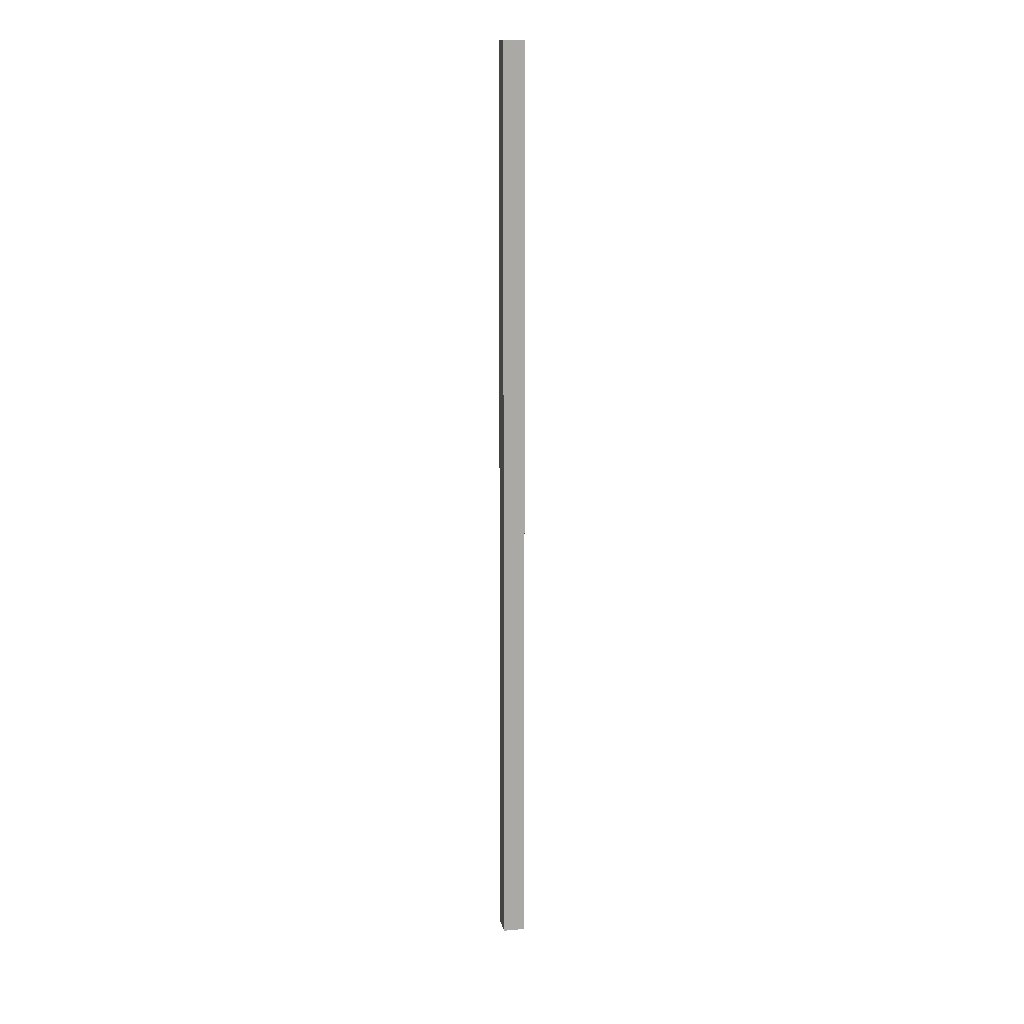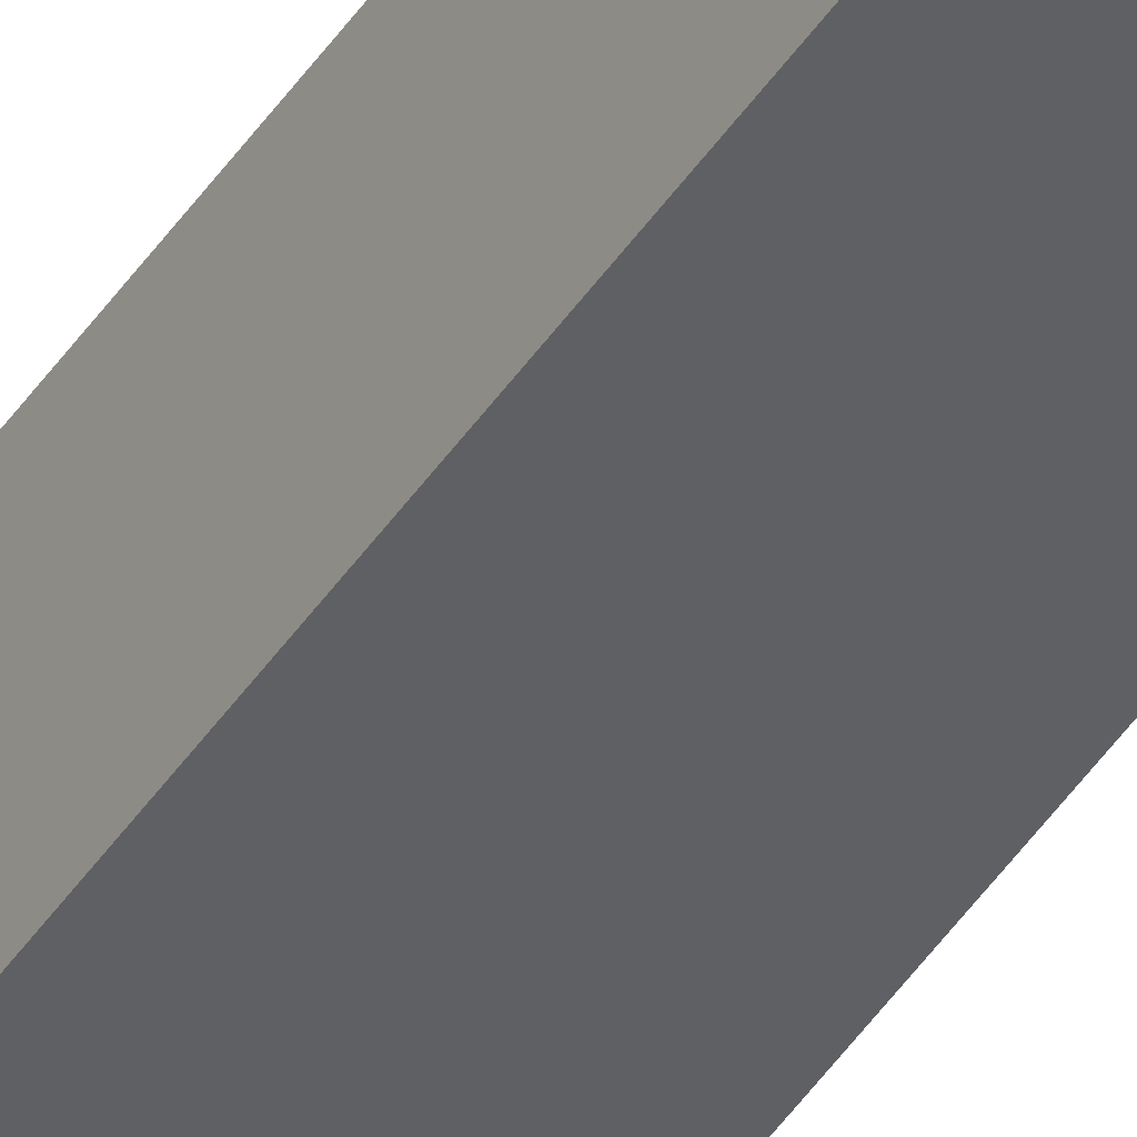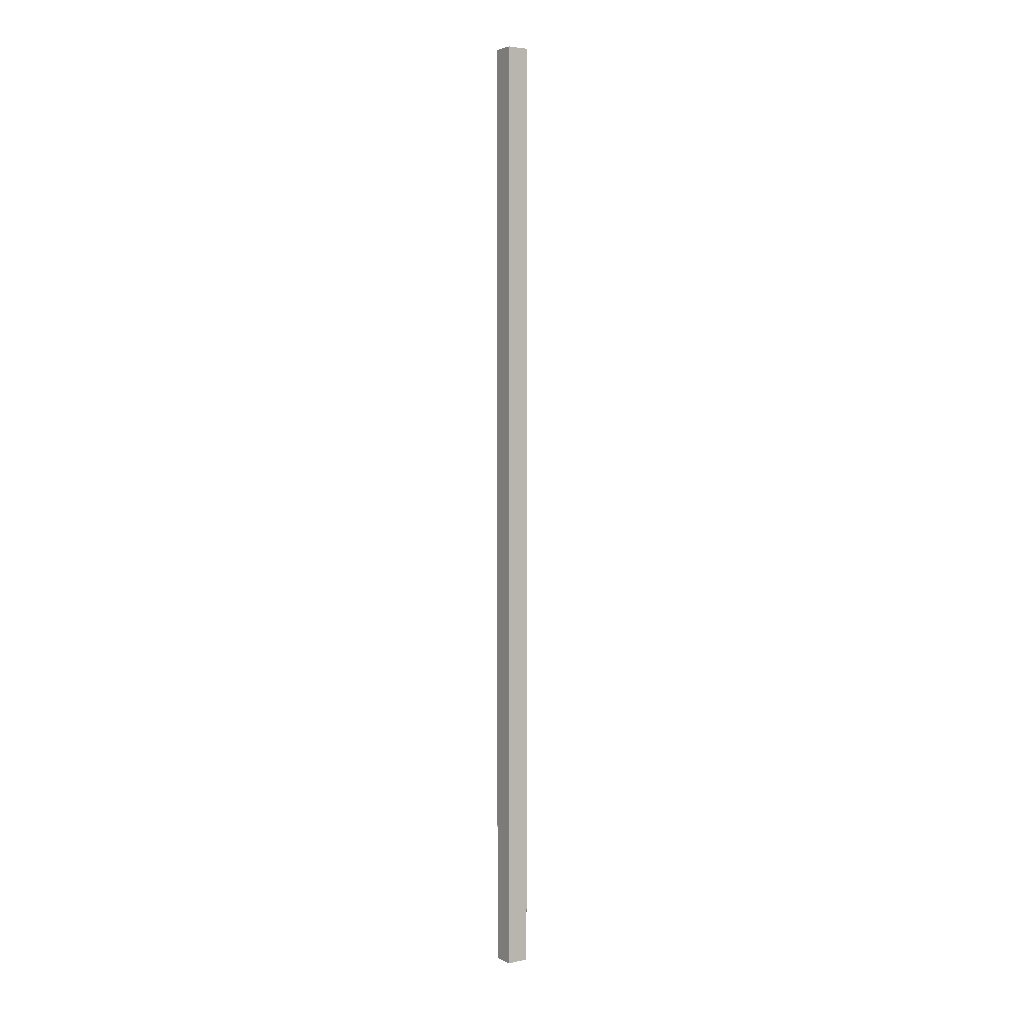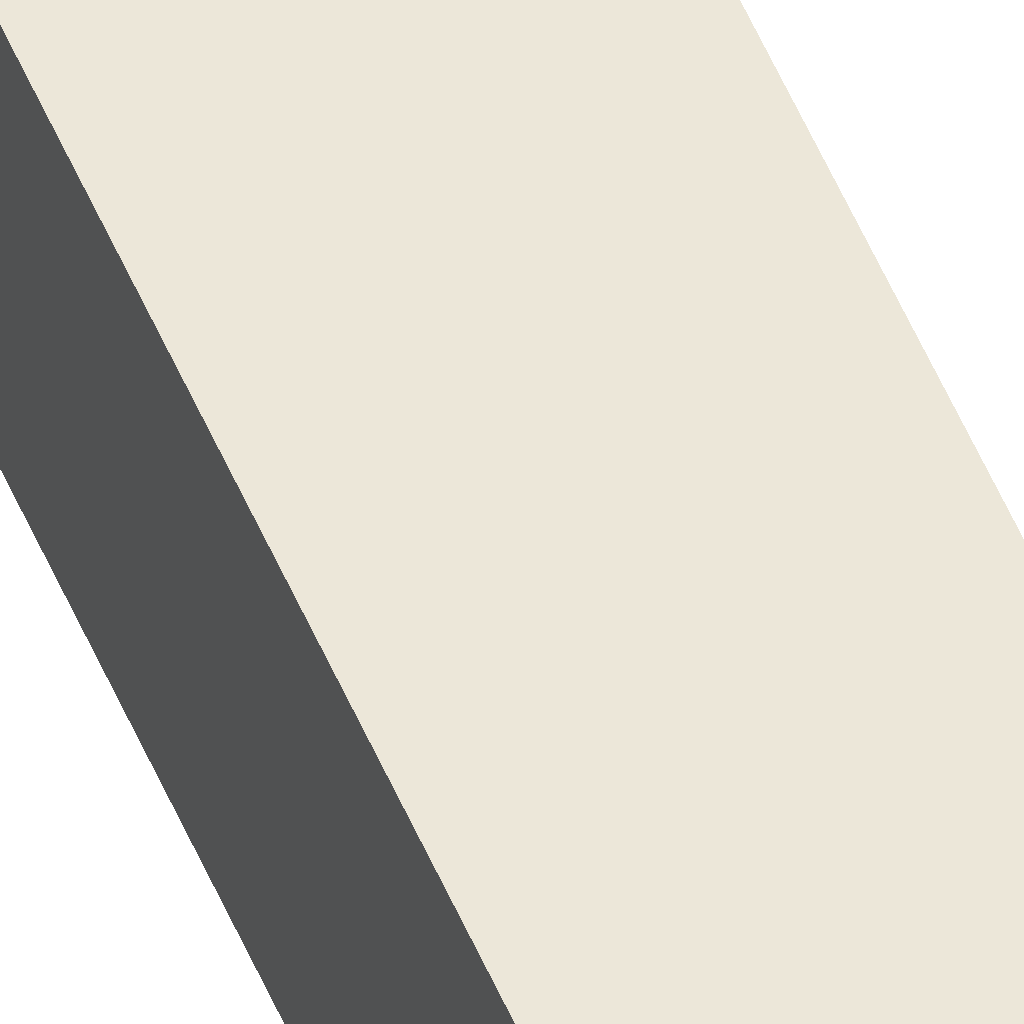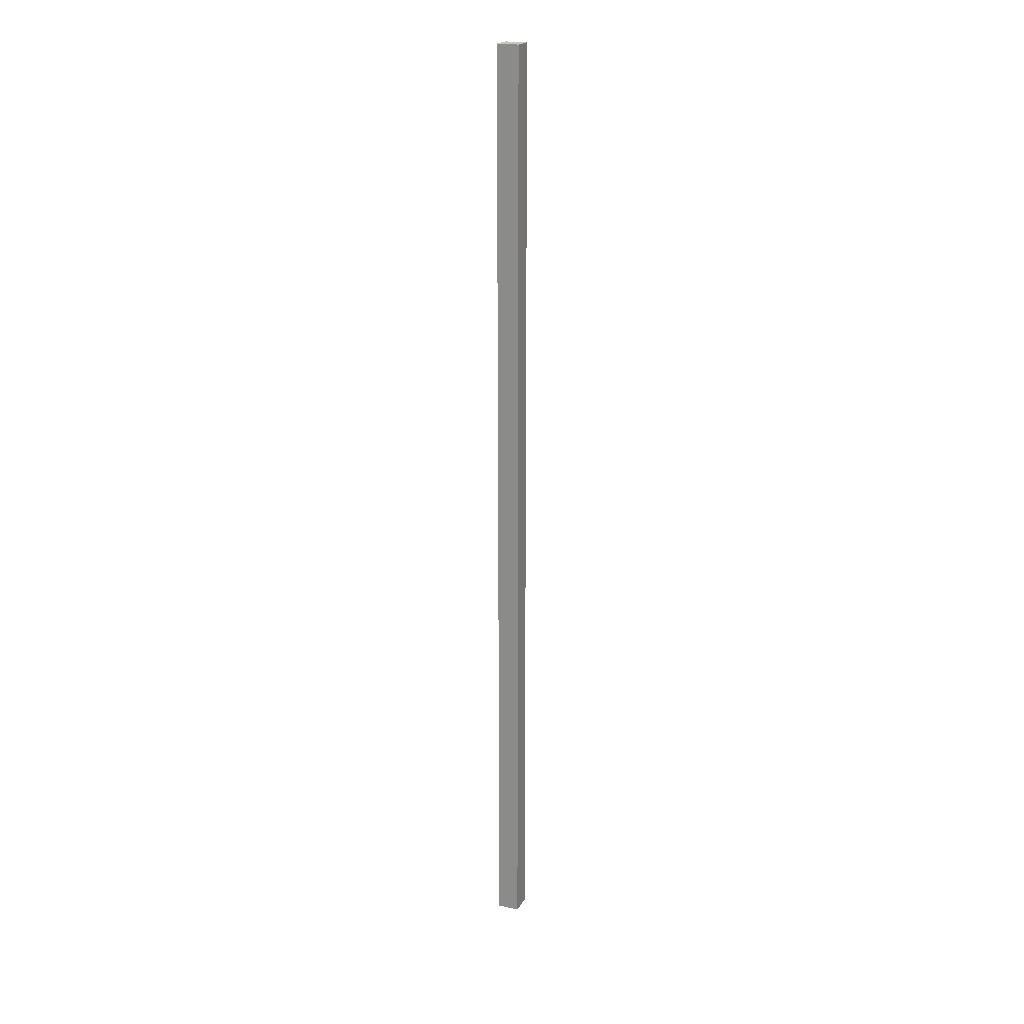
<metadata>
{"format":"obj","ext":"obj","renderer":"f3d","projection":"perspective","resolution":1024,"background":"white","views":[{"elev":14.8,"azim":78.6,"up":"+Y"},{"elev":-44.9,"azim":-31.4,"up":"+Z"},{"elev":3.9,"azim":-33.9,"up":"+Y"},{"elev":49.7,"azim":-21.6,"up":"+Z"},{"elev":20.7,"azim":-68.2,"up":"+Y"}]}
</metadata>
<code>
g pb_Mesh137970
v 0 -33 0
v -1 -33 0
v 0 10 0
v -1 10 0
v -1 -33 0
v -1 -33 -1
v -1 10 0
v -1 10 -1
v -1 -33 -1
v 0 -33 -1
v -1 10 -1
v 0 10 -1
v 0 -33 -1
v 0 -33 0
v 0 10 -1
v 0 10 0
v 0 10 0
v -1 10 0
v 0 10 -1
v -1 10 -1
v 0 -33 -1
v -1 -33 -1
v 0 -33 0
v -1 -33 0
g pb_Mesh137970_0
f 3 2 1
f 3 4 2
f 7 6 5
f 7 8 6
f 11 10 9
f 11 12 10
f 15 14 13
f 15 16 14
f 19 18 17
f 19 20 18
f 23 22 21
f 23 24 22

</code>
